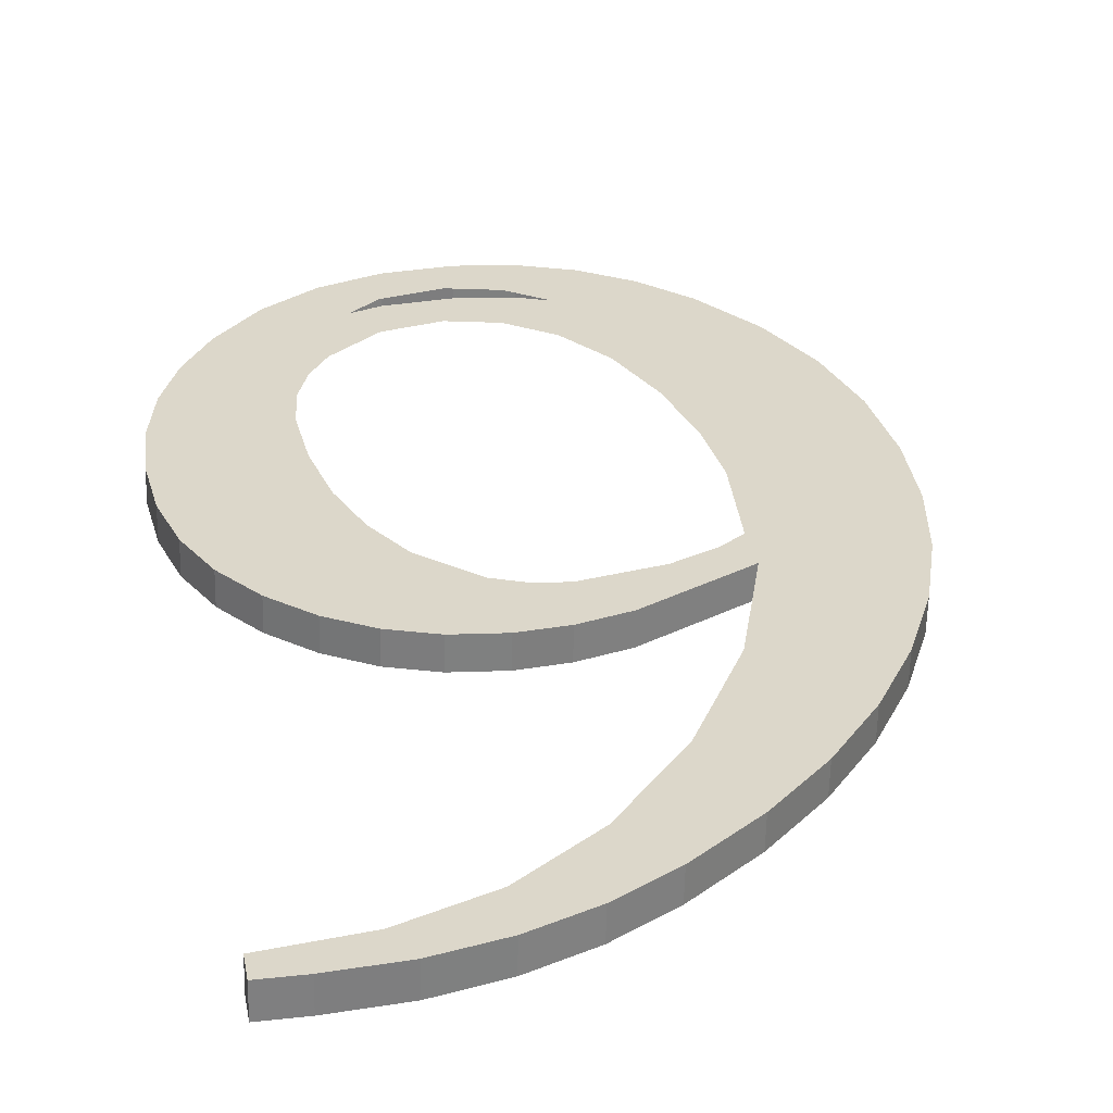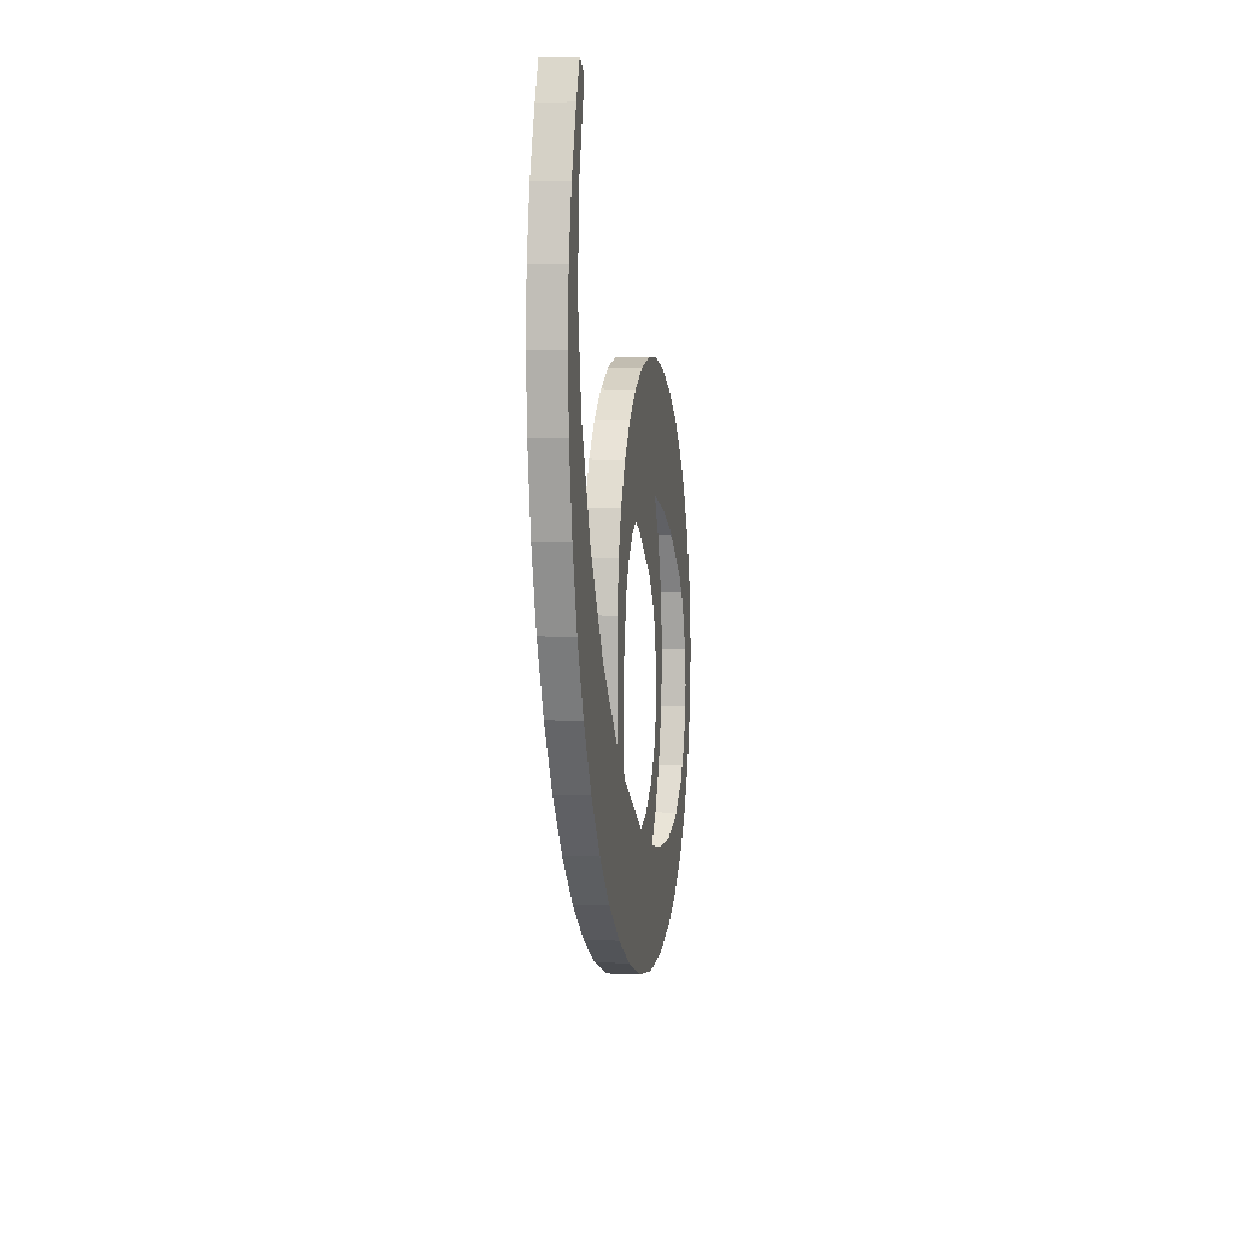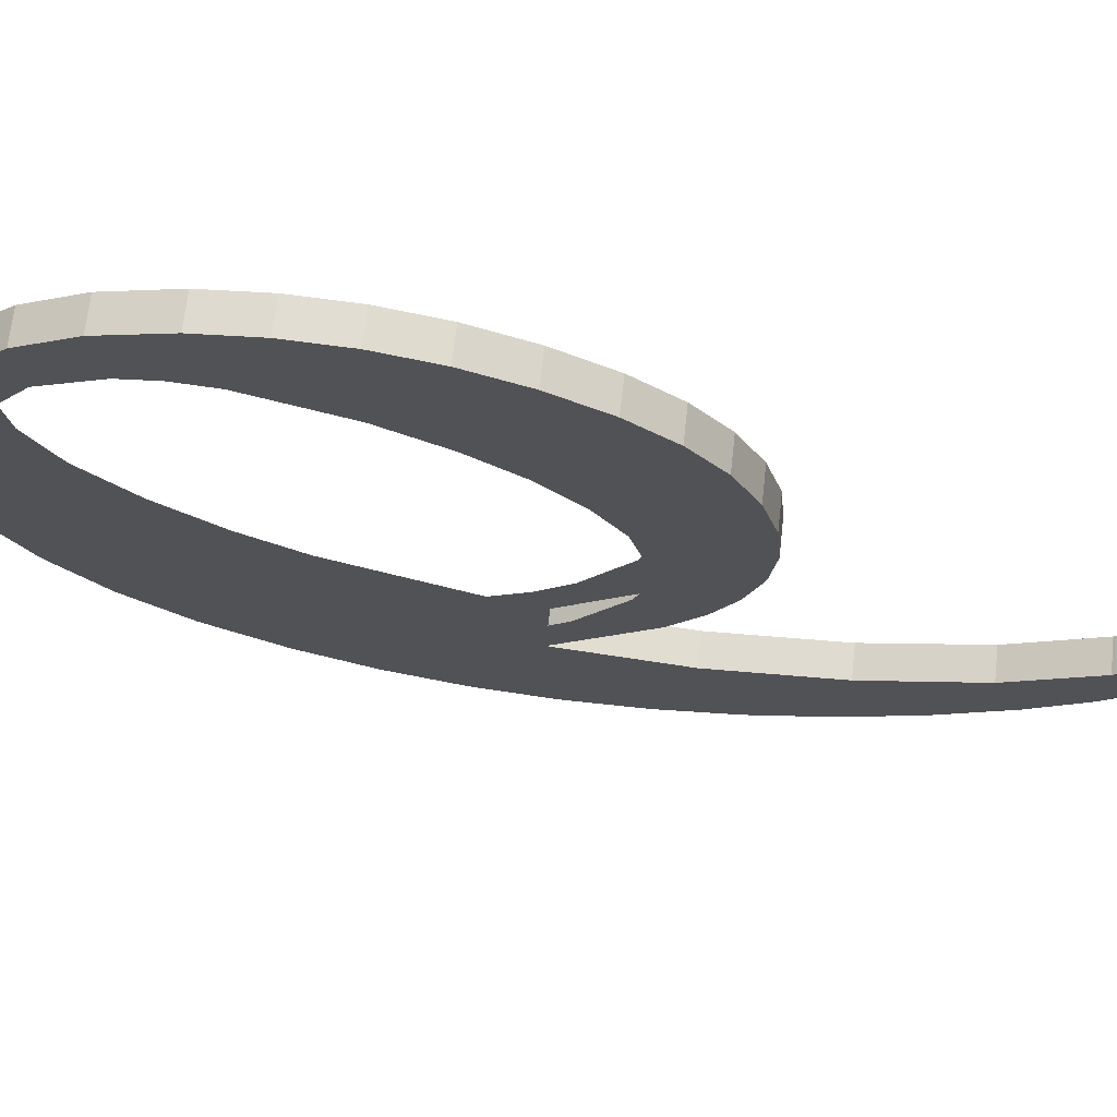
<metadata>
{"format":"obj","ext":"obj","renderer":"f3d","projection":"perspective","resolution":1024,"background":"white","views":[{"elev":23.3,"azim":-10.6,"up":"+Y"},{"elev":70.7,"azim":93.4,"up":"+Z"},{"elev":-18.4,"azim":-115.2,"up":"+Y"}]}
</metadata>
<code>
o #ID1371
v 0.03478 0.03518 -0.0848
v 0.03478 0.03491 -0.08268
v 0.0347 0.03504 -0.08374
v 0.03502 0.0353 -0.08579
v 0.03502 0.03479 -0.08174
v 0.03541 0.03542 -0.08673
v 0.03541 0.03469 -0.0809
v 0.03596 0.03553 -0.0876
v 0.03596 0.0346 -0.08017
v 0.03677 0.03564 -0.0885
v 0.03661 0.03452 -0.07958
v 0.03689 0.0352 -0.085
v 0.03696 0.03505 -0.08378
v 0.03734 0.03447 -0.07916
v 0.03716 0.03491 -0.08271
v 0.0375 0.0348 -0.08177
v 0.03812 0.03444 -0.07891
v 0.03798 0.0347 -0.08098
v 0.03887 0.0346 -0.08019
v 0.03896 0.03443 -0.07882
v 0.03939 0.03457 -0.08
v 0.03977 0.03444 -0.0789
v 0.03995 0.03457 -0.07993
v 0.04061 0.03447 -0.07913
v 0.04128 0.0346 -0.0802
v 0.04245 0.03458 -0.08005
v 0.04201 0.03464 -0.08052
v 0.04265 0.03469 -0.08095
v 0.0371 0.03541 -0.08668
v 0.0377 0.03572 -0.08915
v 0.03735 0.0355 -0.08735
v 0.03771 0.03556 -0.0879
v 0.03874 0.03577 -0.08953
v 0.0386 0.03566 -0.08863
v 0.03963 0.03569 -0.08887
v 0.0399 0.03579 -0.08966
v 0.04052 0.03566 -0.08869
v 0.04088 0.03577 -0.08956
v 0.04131 0.0356 -0.08814
v 0.0418 0.03573 -0.08924
v 0.04197 0.03548 -0.08725
v 0.04264 0.03567 -0.08872
v 0.04246 0.03533 -0.08604
v 0.04276 0.03517 -0.08472
v 0.04341 0.03558 -0.08798
v 0.04287 0.03501 -0.08349
v 0.04309 0.03414 -0.07657
v 0.04384 0.03429 -0.07771
v 0.04419 0.03544 -0.08688
v 0.04443 0.03444 -0.07892
v 0.04475 0.03528 -0.08565
v 0.04486 0.0346 -0.08018
v 0.04509 0.03512 -0.08431
v 0.04511 0.03476 -0.08149
v 0.0452 0.03493 -0.08284
v 0.03658 0.03371 -0.07311
v 0.03504 0.03363 -0.07247
v 0.03504 0.03369 -0.07292
v 0.03574 0.03363 -0.07247
v 0.03688 0.03364 -0.07255
v 0.03801 0.03378 -0.07365
v 0.03798 0.03367 -0.07279
v 0.03903 0.03372 -0.07319
v 0.03936 0.0339 -0.07463
v 0.04004 0.03379 -0.07376
v 0.04066 0.03409 -0.07615
v 0.04119 0.0339 -0.07459
v 0.04175 0.03433 -0.07801
v 0.04221 0.03401 -0.07553
v 0.03504 0.03424 -0.07285
v 0.03504 0.03363 -0.07247
v 0.03504 0.03419 -0.0724
v 0.03504 0.03369 -0.07292
v 0.03504 0.03424 -0.07285
v 0.03658 0.03371 -0.07311
v 0.03504 0.03369 -0.07292
v 0.03658 0.03427 -0.07304
v 0.03658 0.03427 -0.07304
v 0.03801 0.03378 -0.07365
v 0.03658 0.03371 -0.07311
v 0.03801 0.03434 -0.07358
v 0.03801 0.03434 -0.07358
v 0.03936 0.0339 -0.07463
v 0.03801 0.03378 -0.07365
v 0.03936 0.03446 -0.07456
v 0.04066 0.03465 -0.07608
v 0.03936 0.0339 -0.07463
v 0.03936 0.03446 -0.07456
v 0.04066 0.03409 -0.07615
v 0.04175 0.03488 -0.07794
v 0.04066 0.03409 -0.07615
v 0.04066 0.03465 -0.07608
v 0.04175 0.03433 -0.07801
v 0.04245 0.03514 -0.07998
v 0.04175 0.03433 -0.07801
v 0.04175 0.03488 -0.07794
v 0.04245 0.03458 -0.08005
v 0.04245 0.03514 -0.07998
v 0.04061 0.03447 -0.07913
v 0.04245 0.03458 -0.08005
v 0.04061 0.03502 -0.07906
v 0.04061 0.03502 -0.07906
v 0.03977 0.03444 -0.0789
v 0.04061 0.03447 -0.07913
v 0.03977 0.03499 -0.07883
v 0.03977 0.03499 -0.07883
v 0.03896 0.03443 -0.07882
v 0.03977 0.03444 -0.0789
v 0.03896 0.03499 -0.07875
v 0.03896 0.03499 -0.07875
v 0.03812 0.03444 -0.07891
v 0.03896 0.03443 -0.07882
v 0.03812 0.03499 -0.07884
v 0.03812 0.03499 -0.07884
v 0.03734 0.03447 -0.07916
v 0.03812 0.03444 -0.07891
v 0.03734 0.03503 -0.07909
v 0.03734 0.03503 -0.07909
v 0.03661 0.03452 -0.07958
v 0.03734 0.03447 -0.07916
v 0.03661 0.03508 -0.07951
v 0.03661 0.03508 -0.07951
v 0.03596 0.0346 -0.08017
v 0.03661 0.03452 -0.07958
v 0.03596 0.03515 -0.0801
v 0.03541 0.03524 -0.08083
v 0.03596 0.0346 -0.08017
v 0.03596 0.03515 -0.0801
v 0.03541 0.03469 -0.0809
v 0.03502 0.03535 -0.08167
v 0.03541 0.03469 -0.0809
v 0.03541 0.03524 -0.08083
v 0.03502 0.03479 -0.08174
v 0.03478 0.03547 -0.08261
v 0.03502 0.03479 -0.08174
v 0.03502 0.03535 -0.08167
v 0.03478 0.03491 -0.08268
v 0.0347 0.0356 -0.08367
v 0.03478 0.03491 -0.08268
v 0.03478 0.03547 -0.08261
v 0.0347 0.03504 -0.08374
v 0.03478 0.03573 -0.08473
v 0.0347 0.03504 -0.08374
v 0.0347 0.0356 -0.08367
v 0.03478 0.03518 -0.0848
v 0.03502 0.03586 -0.08572
v 0.03478 0.03518 -0.0848
v 0.03478 0.03573 -0.08473
v 0.03502 0.0353 -0.08579
v 0.03541 0.03598 -0.08666
v 0.03502 0.0353 -0.08579
v 0.03502 0.03586 -0.08572
v 0.03541 0.03542 -0.08673
v 0.03596 0.03609 -0.08753
v 0.03541 0.03542 -0.08673
v 0.03541 0.03598 -0.08666
v 0.03596 0.03553 -0.0876
v 0.03677 0.0362 -0.08843
v 0.03596 0.03553 -0.0876
v 0.03596 0.03609 -0.08753
v 0.03677 0.03564 -0.0885
v 0.03677 0.0362 -0.08843
v 0.0377 0.03572 -0.08915
v 0.03677 0.03564 -0.0885
v 0.0377 0.03628 -0.08908
v 0.0377 0.03628 -0.08908
v 0.03874 0.03577 -0.08953
v 0.0377 0.03572 -0.08915
v 0.03874 0.03633 -0.08946
v 0.03874 0.03633 -0.08946
v 0.0399 0.03579 -0.08966
v 0.03874 0.03577 -0.08953
v 0.0399 0.03634 -0.08959
v 0.0399 0.03634 -0.08959
v 0.04088 0.03577 -0.08956
v 0.0399 0.03579 -0.08966
v 0.04088 0.03633 -0.08949
v 0.04088 0.03633 -0.08949
v 0.0418 0.03573 -0.08924
v 0.04088 0.03577 -0.08956
v 0.0418 0.03629 -0.08917
v 0.0418 0.03629 -0.08917
v 0.04264 0.03567 -0.08872
v 0.0418 0.03573 -0.08924
v 0.04264 0.03623 -0.08865
v 0.04264 0.03623 -0.08865
v 0.04341 0.03558 -0.08798
v 0.04264 0.03567 -0.08872
v 0.04341 0.03613 -0.08791
v 0.04341 0.03558 -0.08798
v 0.04419 0.03599 -0.08681
v 0.04419 0.03544 -0.08688
v 0.04341 0.03613 -0.08791
v 0.04419 0.03544 -0.08688
v 0.04475 0.03584 -0.08558
v 0.04475 0.03528 -0.08565
v 0.04419 0.03599 -0.08681
v 0.04475 0.03528 -0.08565
v 0.04509 0.03567 -0.08424
v 0.04509 0.03512 -0.08431
v 0.04475 0.03584 -0.08558
v 0.04509 0.03512 -0.08431
v 0.0452 0.03549 -0.08277
v 0.0452 0.03493 -0.08284
v 0.04509 0.03567 -0.08424
v 0.0452 0.03493 -0.08284
v 0.04511 0.03532 -0.08142
v 0.04511 0.03476 -0.08149
v 0.0452 0.03549 -0.08277
v 0.04511 0.03476 -0.08149
v 0.04486 0.03515 -0.08011
v 0.04486 0.0346 -0.08018
v 0.04511 0.03532 -0.08142
v 0.04486 0.0346 -0.08018
v 0.04443 0.035 -0.07885
v 0.04443 0.03444 -0.07892
v 0.04486 0.03515 -0.08011
v 0.04443 0.03444 -0.07892
v 0.04384 0.03485 -0.07764
v 0.04384 0.03429 -0.07771
v 0.04443 0.035 -0.07885
v 0.04384 0.03429 -0.07771
v 0.04309 0.0347 -0.0765
v 0.04309 0.03414 -0.07657
v 0.04384 0.03485 -0.07764
v 0.04309 0.03414 -0.07657
v 0.04221 0.03457 -0.07546
v 0.04221 0.03401 -0.07553
v 0.04309 0.0347 -0.0765
v 0.04221 0.03457 -0.07546
v 0.04119 0.0339 -0.07459
v 0.04221 0.03401 -0.07553
v 0.04119 0.03445 -0.07452
v 0.04119 0.03445 -0.07452
v 0.04004 0.03379 -0.07376
v 0.04119 0.0339 -0.07459
v 0.04004 0.03435 -0.07369
v 0.04004 0.03435 -0.07369
v 0.03903 0.03372 -0.07319
v 0.04004 0.03379 -0.07376
v 0.03903 0.03428 -0.07312
v 0.03903 0.03428 -0.07312
v 0.03798 0.03367 -0.07279
v 0.03903 0.03372 -0.07319
v 0.03798 0.03423 -0.07272
v 0.03798 0.03423 -0.07272
v 0.03688 0.03364 -0.07255
v 0.03798 0.03367 -0.07279
v 0.03688 0.0342 -0.07248
v 0.03688 0.0342 -0.07248
v 0.03574 0.03363 -0.07247
v 0.03688 0.03364 -0.07255
v 0.03574 0.03419 -0.0724
v 0.03574 0.03419 -0.0724
v 0.03504 0.03363 -0.07247
v 0.03574 0.03363 -0.07247
v 0.03504 0.03419 -0.0724
v 0.03574 0.03419 -0.0724
v 0.03504 0.03424 -0.07285
v 0.03504 0.03419 -0.0724
v 0.03658 0.03427 -0.07304
v 0.03688 0.0342 -0.07248
v 0.03801 0.03434 -0.07358
v 0.03798 0.03423 -0.07272
v 0.03903 0.03428 -0.07312
v 0.03936 0.03446 -0.07456
v 0.04004 0.03435 -0.07369
v 0.04066 0.03465 -0.07608
v 0.04119 0.03445 -0.07452
v 0.04175 0.03488 -0.07794
v 0.04221 0.03457 -0.07546
v 0.04245 0.03514 -0.07998
v 0.04309 0.0347 -0.0765
v 0.04265 0.03525 -0.08088
v 0.04287 0.03557 -0.08342
v 0.03677 0.0362 -0.08843
v 0.0371 0.03597 -0.08661
v 0.0377 0.03628 -0.08908
v 0.03689 0.03576 -0.08493
v 0.03735 0.03605 -0.08728
v 0.03771 0.03612 -0.08783
v 0.03874 0.03633 -0.08946
v 0.0386 0.03621 -0.08856
v 0.03963 0.03624 -0.0888
v 0.0399 0.03634 -0.08959
v 0.04052 0.03622 -0.08862
v 0.04088 0.03633 -0.08949
v 0.04131 0.03615 -0.08807
v 0.0418 0.03629 -0.08917
v 0.04197 0.03604 -0.08718
v 0.04264 0.03623 -0.08865
v 0.04246 0.03589 -0.08597
v 0.04276 0.03572 -0.08465
v 0.04341 0.03613 -0.08791
v 0.04384 0.03485 -0.07764
v 0.04419 0.03599 -0.08681
v 0.04443 0.035 -0.07885
v 0.04475 0.03584 -0.08558
v 0.04486 0.03515 -0.08011
v 0.04509 0.03567 -0.08424
v 0.04511 0.03532 -0.08142
v 0.0452 0.03549 -0.08277
v 0.03478 0.03547 -0.08261
v 0.03478 0.03573 -0.08473
v 0.0347 0.0356 -0.08367
v 0.03502 0.03535 -0.08167
v 0.03502 0.03586 -0.08572
v 0.03541 0.03524 -0.08083
v 0.03541 0.03598 -0.08666
v 0.03596 0.03515 -0.0801
v 0.03596 0.03609 -0.08753
v 0.03661 0.03508 -0.07951
v 0.03696 0.03561 -0.08371
v 0.03734 0.03503 -0.07909
v 0.03716 0.03547 -0.08264
v 0.0375 0.03535 -0.0817
v 0.03812 0.03499 -0.07884
v 0.03798 0.03526 -0.08091
v 0.03887 0.03516 -0.08012
v 0.03896 0.03499 -0.07875
v 0.03939 0.03513 -0.07993
v 0.03977 0.03499 -0.07883
v 0.03995 0.03512 -0.07986
v 0.04061 0.03502 -0.07906
v 0.04128 0.03516 -0.08013
v 0.04201 0.0352 -0.08045
f 1 2 3
f 3 2 1
f 2 1 4
f 4 1 2
f 2 4 5
f 5 4 2
f 5 4 6
f 6 4 5
f 5 6 7
f 7 6 5
f 7 6 8
f 8 6 7
f 7 8 9
f 9 8 7
f 9 8 10
f 10 8 9
f 9 10 11
f 11 10 9
f 11 10 12
f 12 10 11
f 11 12 13
f 13 12 11
f 11 13 14
f 14 13 11
f 14 13 15
f 15 13 14
f 14 15 16
f 16 15 14
f 14 16 17
f 17 16 14
f 17 16 18
f 18 16 17
f 17 18 19
f 19 18 17
f 17 19 20
f 20 19 17
f 20 19 21
f 21 19 20
f 20 21 22
f 22 21 20
f 22 21 23
f 23 21 22
f 22 23 24
f 24 23 22
f 24 23 25
f 25 23 24
f 24 25 26
f 26 25 24
f 26 25 27
f 27 25 26
f 26 27 28
f 28 27 26
f 10 29 12
f 12 29 10
f 29 10 30
f 30 10 29
f 29 30 31
f 31 30 29
f 31 30 32
f 32 30 31
f 32 30 33
f 33 30 32
f 32 33 34
f 34 33 32
f 34 33 35
f 35 33 34
f 35 33 36
f 36 33 35
f 35 36 37
f 37 36 35
f 37 36 38
f 38 36 37
f 37 38 39
f 39 38 37
f 39 38 40
f 40 38 39
f 39 40 41
f 41 40 39
f 41 40 42
f 42 40 41
f 41 42 43
f 43 42 41
f 43 42 44
f 44 42 43
f 44 42 45
f 45 42 44
f 44 45 46
f 46 45 44
f 46 45 47
f 47 45 46
f 47 45 48
f 48 45 47
f 48 45 49
f 49 45 48
f 48 49 50
f 50 49 48
f 50 49 51
f 51 49 50
f 50 51 52
f 52 51 50
f 52 51 53
f 53 51 52
f 52 53 54
f 54 53 52
f 54 53 55
f 55 53 54
f 56 57 58
f 58 57 56
f 57 56 59
f 59 56 57
f 59 56 60
f 60 56 59
f 60 56 61
f 61 56 60
f 60 61 62
f 62 61 60
f 62 61 63
f 63 61 62
f 63 61 64
f 64 61 63
f 63 64 65
f 65 64 63
f 65 64 66
f 66 64 65
f 65 66 67
f 67 66 65
f 67 66 68
f 68 66 67
f 67 68 69
f 69 68 67
f 69 68 26
f 26 68 69
f 69 26 47
f 47 26 69
f 47 26 28
f 28 26 47
f 47 28 46
f 46 28 47
f 70 71 72
f 72 71 70
f 71 70 73
f 73 70 71
f 74 75 76
f 76 75 74
f 75 74 77
f 77 74 75
f 78 79 80
f 80 79 78
f 79 78 81
f 81 78 79
f 82 83 84
f 84 83 82
f 83 82 85
f 85 82 83
f 86 87 88
f 88 87 86
f 87 86 89
f 89 86 87
f 90 91 92
f 92 91 90
f 91 90 93
f 93 90 91
f 94 95 96
f 96 95 94
f 95 94 97
f 97 94 95
f 98 99 100
f 100 99 98
f 99 98 101
f 101 98 99
f 102 103 104
f 104 103 102
f 103 102 105
f 105 102 103
f 106 107 108
f 108 107 106
f 107 106 109
f 109 106 107
f 110 111 112
f 112 111 110
f 111 110 113
f 113 110 111
f 114 115 116
f 116 115 114
f 115 114 117
f 117 114 115
f 118 119 120
f 120 119 118
f 119 118 121
f 121 118 119
f 122 123 124
f 124 123 122
f 123 122 125
f 125 122 123
f 126 127 128
f 128 127 126
f 127 126 129
f 129 126 127
f 130 131 132
f 132 131 130
f 131 130 133
f 133 130 131
f 134 135 136
f 136 135 134
f 135 134 137
f 137 134 135
f 138 139 140
f 140 139 138
f 139 138 141
f 141 138 139
f 142 143 144
f 144 143 142
f 143 142 145
f 145 142 143
f 146 147 148
f 148 147 146
f 147 146 149
f 149 146 147
f 150 151 152
f 152 151 150
f 151 150 153
f 153 150 151
f 154 155 156
f 156 155 154
f 155 154 157
f 157 154 155
f 158 159 160
f 160 159 158
f 159 158 161
f 161 158 159
f 162 163 164
f 164 163 162
f 163 162 165
f 165 162 163
f 166 167 168
f 168 167 166
f 167 166 169
f 169 166 167
f 170 171 172
f 172 171 170
f 171 170 173
f 173 170 171
f 174 175 176
f 176 175 174
f 175 174 177
f 177 174 175
f 178 179 180
f 180 179 178
f 179 178 181
f 181 178 179
f 182 183 184
f 184 183 182
f 183 182 185
f 185 182 183
f 186 187 188
f 188 187 186
f 187 186 189
f 189 186 187
f 190 191 192
f 192 191 190
f 191 190 193
f 193 190 191
f 194 195 196
f 196 195 194
f 195 194 197
f 197 194 195
f 198 199 200
f 200 199 198
f 199 198 201
f 201 198 199
f 202 203 204
f 204 203 202
f 203 202 205
f 205 202 203
f 206 207 208
f 208 207 206
f 207 206 209
f 209 206 207
f 210 211 212
f 212 211 210
f 211 210 213
f 213 210 211
f 214 215 216
f 216 215 214
f 215 214 217
f 217 214 215
f 218 219 220
f 220 219 218
f 219 218 221
f 221 218 219
f 222 223 224
f 224 223 222
f 223 222 225
f 225 222 223
f 226 227 228
f 228 227 226
f 227 226 229
f 229 226 227
f 230 231 232
f 232 231 230
f 231 230 233
f 233 230 231
f 234 235 236
f 236 235 234
f 235 234 237
f 237 234 235
f 238 239 240
f 240 239 238
f 239 238 241
f 241 238 239
f 242 243 244
f 244 243 242
f 243 242 245
f 245 242 243
f 246 247 248
f 248 247 246
f 247 246 249
f 249 246 247
f 250 251 252
f 252 251 250
f 251 250 253
f 253 250 251
f 254 255 256
f 256 255 254
f 255 254 257
f 257 254 255
f 258 259 260
f 260 259 258
f 259 258 261
f 261 258 259
f 261 258 262
f 262 258 261
f 261 262 263
f 263 262 261
f 263 262 264
f 264 262 263
f 263 264 265
f 265 264 263
f 263 265 266
f 266 265 263
f 266 265 267
f 267 265 266
f 266 267 268
f 268 267 266
f 268 267 269
f 269 267 268
f 268 269 270
f 270 269 268
f 270 269 271
f 271 269 270
f 270 271 272
f 272 271 270
f 272 271 273
f 273 271 272
f 272 273 274
f 274 273 272
f 274 273 275
f 275 273 274
f 276 277 278
f 278 277 276
f 277 276 279
f 279 276 277
f 278 277 280
f 280 277 278
f 278 280 281
f 281 280 278
f 278 281 282
f 282 281 278
f 282 281 283
f 283 281 282
f 282 283 284
f 284 283 282
f 282 284 285
f 285 284 282
f 285 284 286
f 286 284 285
f 285 286 287
f 287 286 285
f 287 286 288
f 288 286 287
f 287 288 289
f 289 288 287
f 289 288 290
f 290 288 289
f 289 290 291
f 291 290 289
f 291 290 292
f 292 290 291
f 291 292 293
f 293 292 291
f 291 293 294
f 294 293 291
f 294 293 275
f 275 293 294
f 294 275 273
f 273 275 294
f 294 273 295
f 295 273 294
f 294 295 296
f 296 295 294
f 296 295 297
f 297 295 296
f 296 297 298
f 298 297 296
f 298 297 299
f 299 297 298
f 298 299 300
f 300 299 298
f 300 299 301
f 301 299 300
f 300 301 302
f 302 301 300
f 303 304 305
f 305 304 303
f 304 303 306
f 306 303 304
f 304 306 307
f 307 306 304
f 307 306 308
f 308 306 307
f 307 308 309
f 309 308 307
f 309 308 310
f 310 308 309
f 309 310 311
f 311 310 309
f 311 310 312
f 312 310 311
f 311 312 276
f 276 312 311
f 276 312 279
f 279 312 276
f 279 312 313
f 313 312 279
f 313 312 314
f 314 312 313
f 313 314 315
f 315 314 313
f 315 314 316
f 316 314 315
f 316 314 317
f 317 314 316
f 316 317 318
f 318 317 316
f 318 317 319
f 319 317 318
f 319 317 320
f 320 317 319
f 319 320 321
f 321 320 319
f 321 320 322
f 322 320 321
f 321 322 323
f 323 322 321
f 323 322 324
f 324 322 323
f 323 324 325
f 325 324 323
f 325 324 272
f 272 324 325
f 325 272 326
f 326 272 325
f 326 272 274
f 274 272 326

</code>
